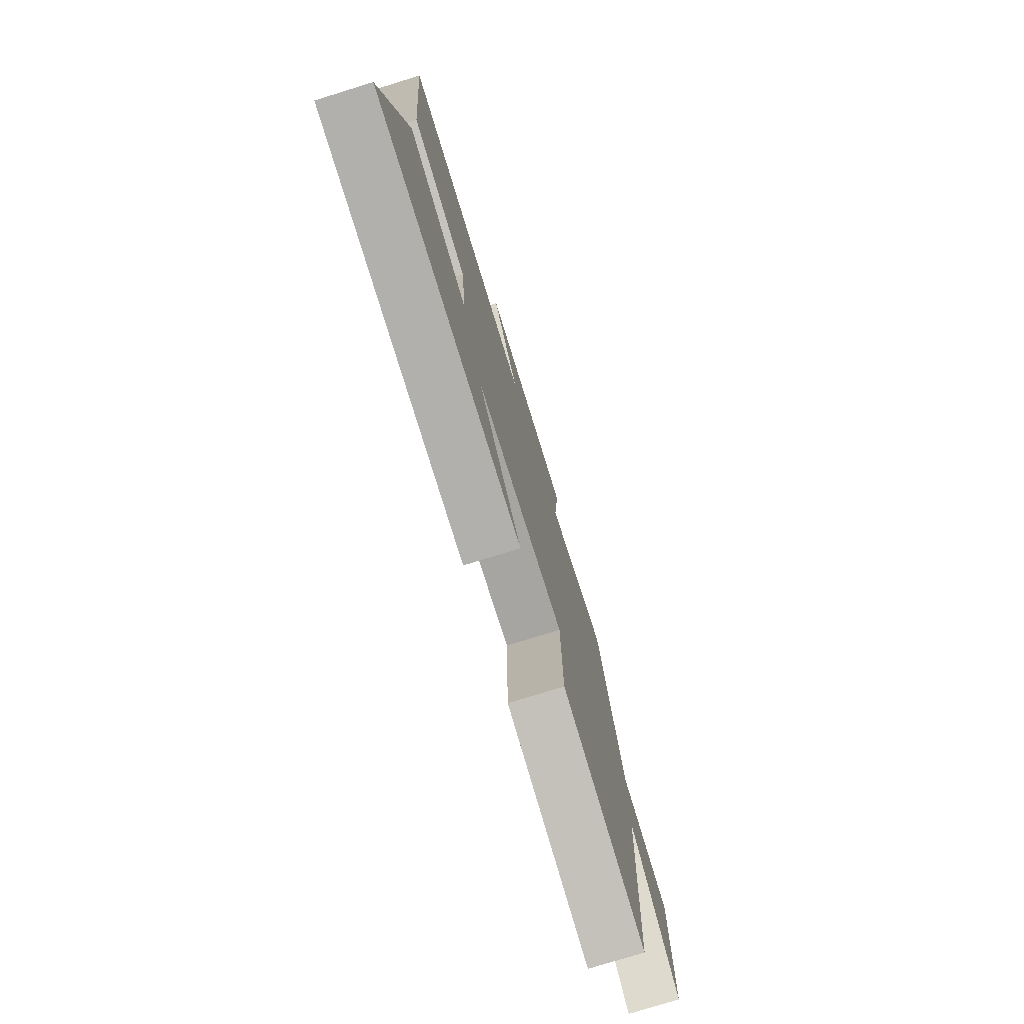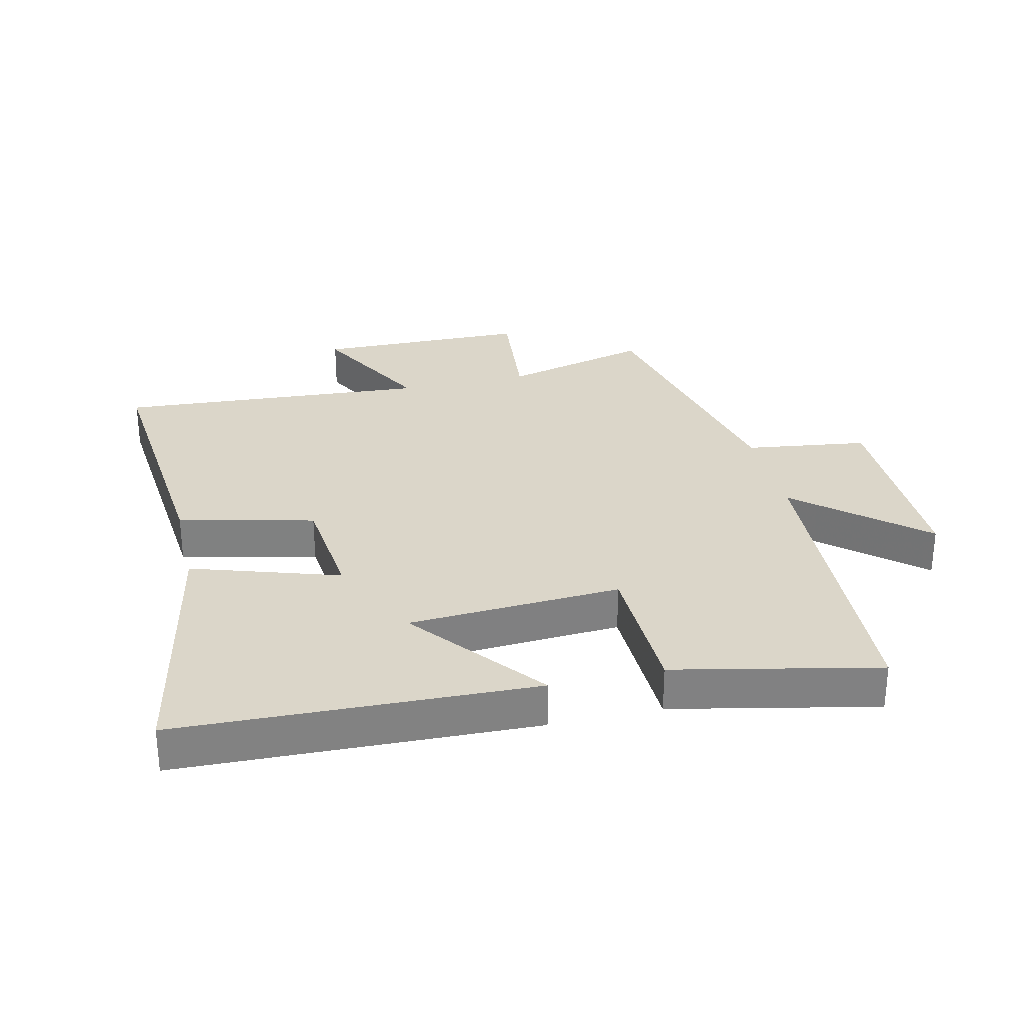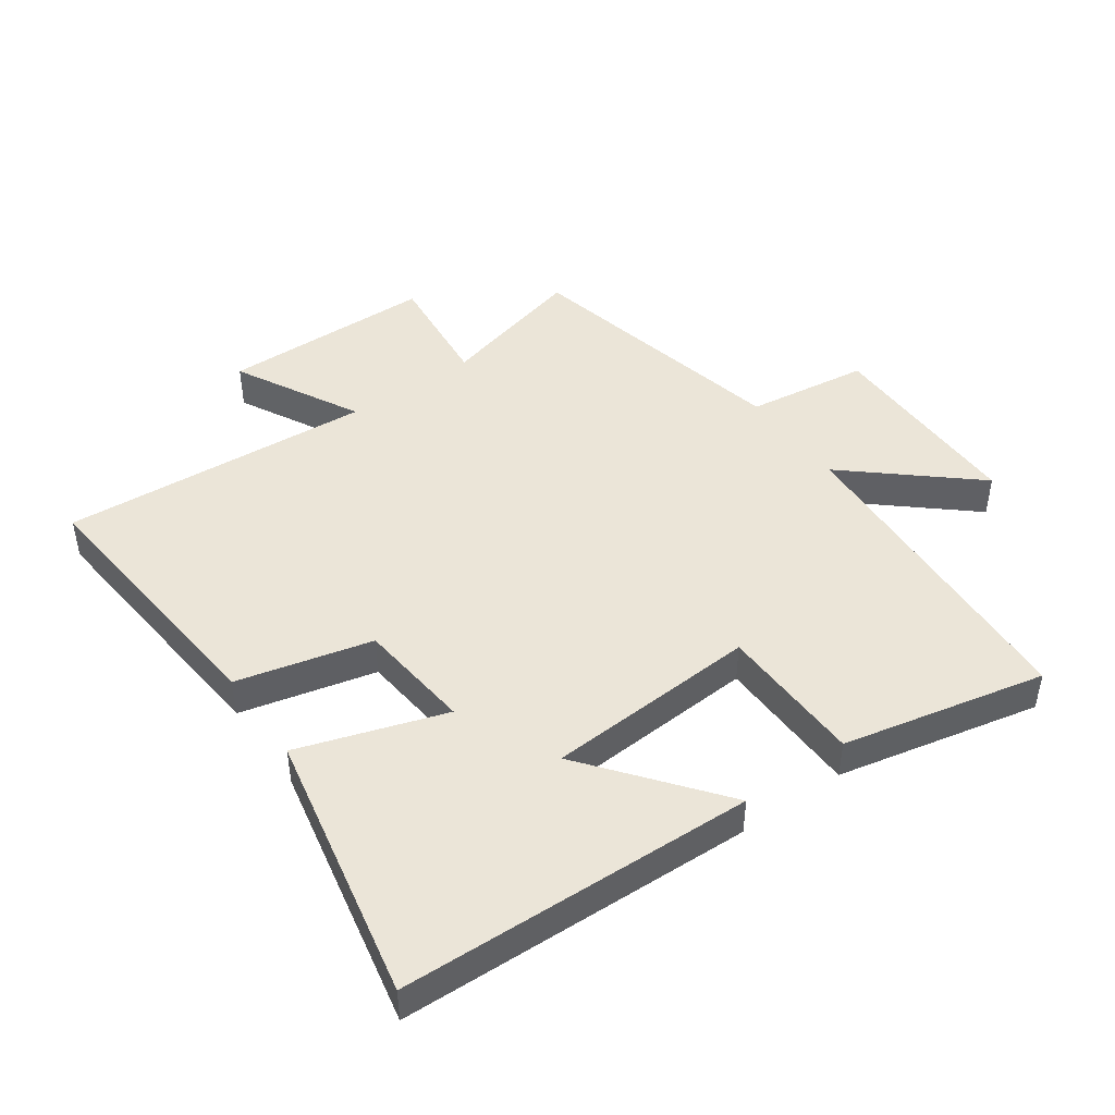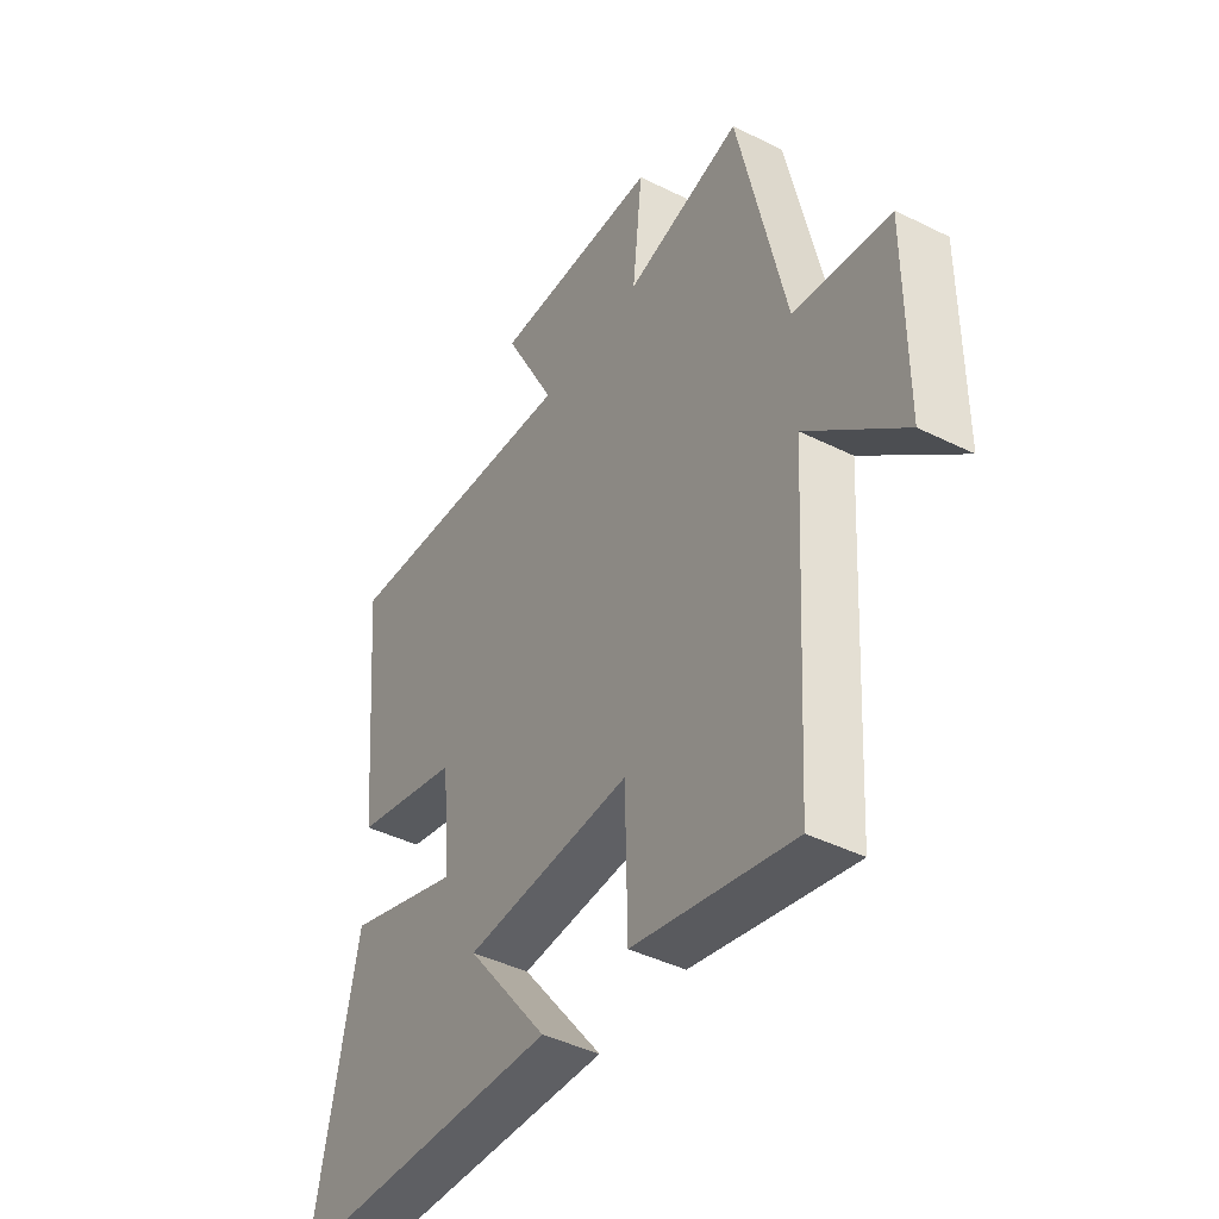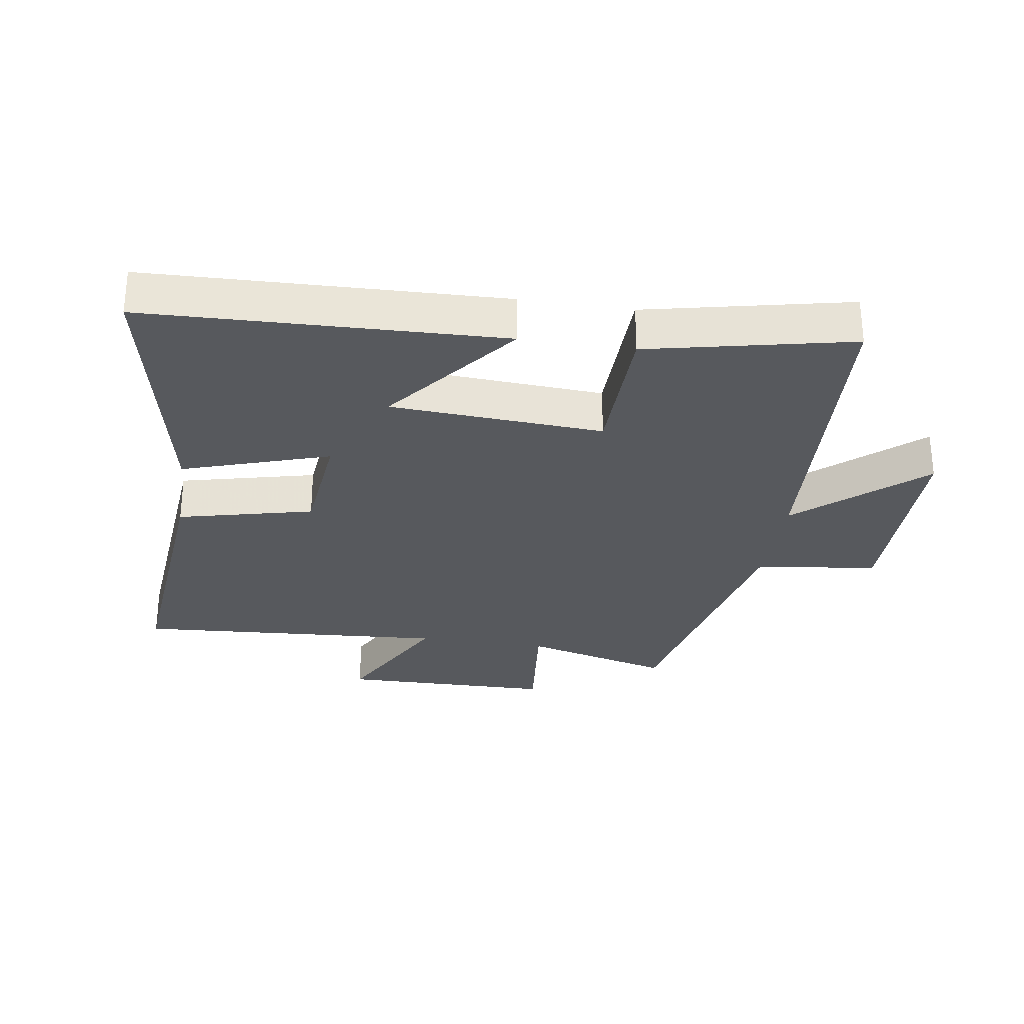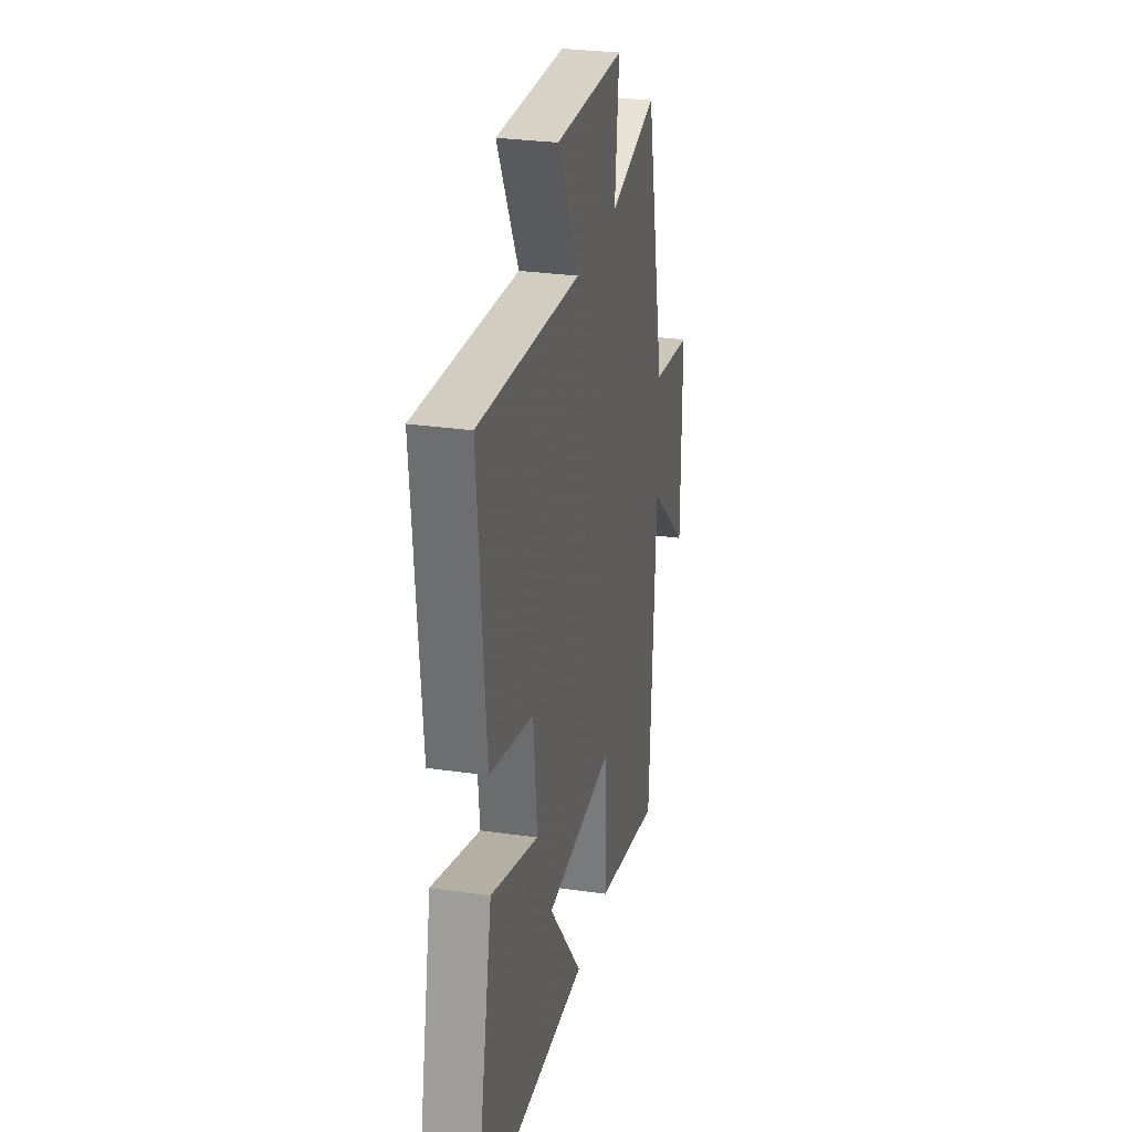
<metadata>
{"format":"obj","ext":"obj","renderer":"f3d","projection":"perspective","resolution":1024,"background":"white","views":[{"elev":-77.0,"azim":107.2,"up":"+Z"},{"elev":29.7,"azim":166.7,"up":"+Y"},{"elev":45.6,"azim":144.6,"up":"+Y"},{"elev":-42.8,"azim":-120.6,"up":"+Z"},{"elev":-29.5,"azim":171.2,"up":"+Y"},{"elev":28.5,"azim":102.3,"up":"+Z"}]}
</metadata>
<code>
v 0.588 0.07 -0.481
v 0.027 0.07 -0.5
v 0.192 0.07 -0.29
v -0.144 0.07 -0.27
v -0.149 0.07 -0.5
v -0.47 0.07 -0.57
v -0.5 0.07 -0.055
v -0.694 0.07 -0.224
v -0.694 0.07 0.102
v -0.5 0.07 0.129
v -0.405 0.07 0.561
v -0.171 0.07 0.5
v -0.191 0.07 0.692
v 0.147 0.07 0.698
v 0.043 0.07 0.5
v 0.538 0.07 0.535
v 0.5 0.07 0.104
v 0.286 0.07 0.052
v 0.268 0.07 -0.13
v 0.5 0.07 -0.054
v 0.588 0 -0.481
v 0.027 0 -0.5
v 0.192 0 -0.29
v -0.144 0 -0.27
v -0.149 0 -0.5
v -0.47 0 -0.57
v -0.5 0 -0.055
v -0.694 0 -0.224
v -0.694 0 0.102
v -0.5 0 0.129
v -0.405 0 0.561
v -0.171 0 0.5
v -0.191 0 0.692
v 0.147 0 0.698
v 0.043 0 0.5
v 0.538 0 0.535
v 0.5 0 0.104
v 0.286 0 0.052
v 0.268 0 -0.13
v 0.5 0 -0.054
f 19 20 1
f 15 16 17 18
f 15 18 19
f 12 13 14 15
f 12 15 19
f 10 11 12 19
f 7 8 9 10
f 6 7 10
f 5 6 10
f 4 5 10
f 3 4 10 19
f 1 2 3
f 1 3 19
f 21 40 39
f 38 37 36 35
f 39 38 35
f 35 34 33 32
f 39 35 32
f 39 32 31 30
f 30 29 28 27
f 30 27 26
f 30 26 25
f 30 25 24
f 39 30 24 23
f 23 22 21
f 39 23 21
f 1 21 22 2
f 2 22 23 3
f 3 23 24 4
f 4 24 25 5
f 5 25 26 6
f 6 26 27 7
f 7 27 28 8
f 8 28 29 9
f 9 29 30 10
f 10 30 31 11
f 11 31 32 12
f 12 32 33 13
f 13 33 34 14
f 14 34 35 15
f 15 35 36 16
f 16 36 37 17
f 17 37 38 18
f 18 38 39 19
f 19 39 40 20
f 20 40 21 1

</code>
